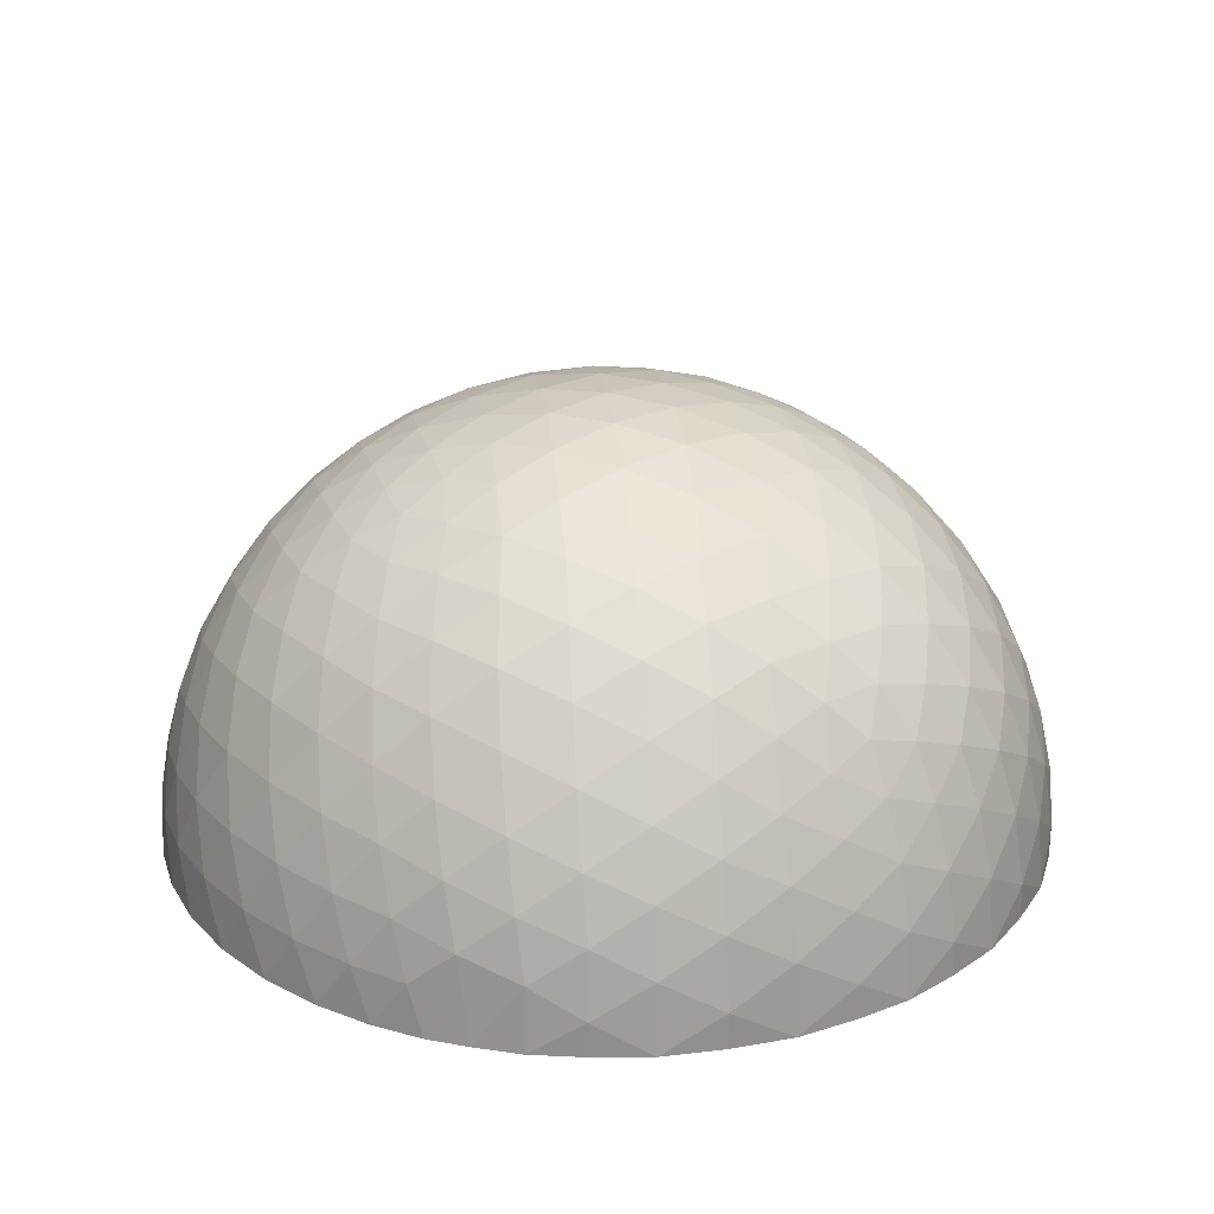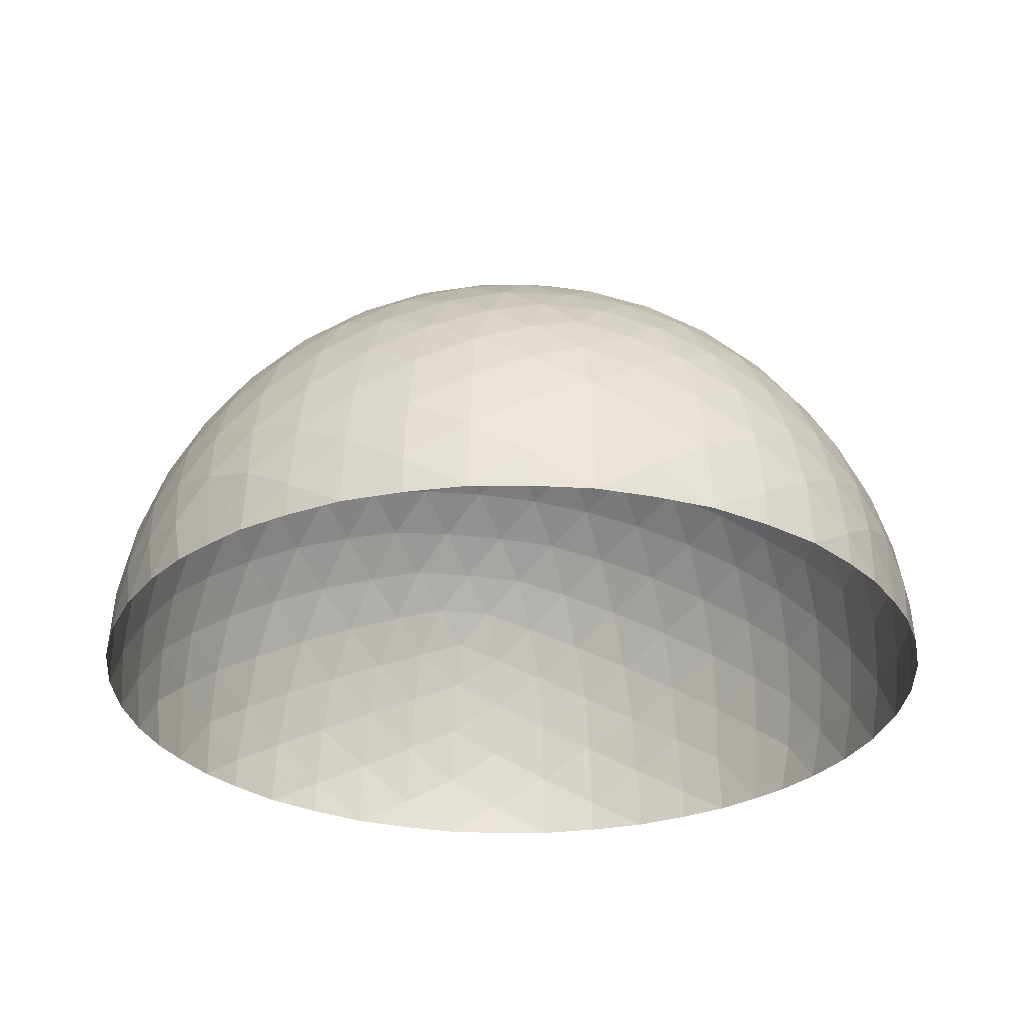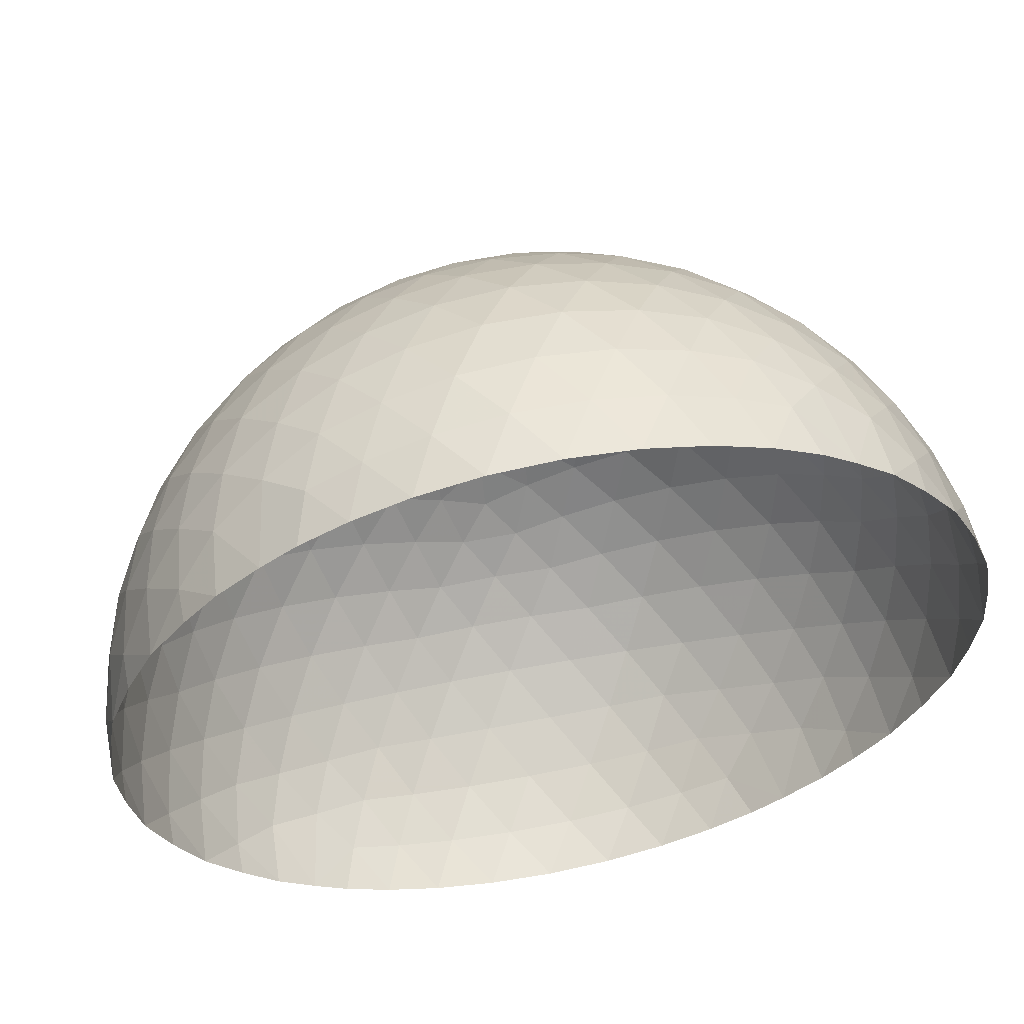
<metadata>
{"format":"obj","ext":"obj","renderer":"f3d","projection":"perspective","resolution":1024,"background":"white","views":[{"elev":24.7,"azim":-127.3,"up":"+Z"},{"elev":-29.5,"azim":-100.2,"up":"+Z"},{"elev":58.7,"azim":168.5,"up":"+Y"}]}
</metadata>
<code>
v -1.051 1.701 0
v -0.9813 1.728 0.2268
v -0.8411 1.815 0
v -1.137 1.598 0.3908
v -0.7463 1.84 0.2415
v -1.379 1.449 0
v -1.363 1.433 0.2952
v -0.8857 1.728 0.4777
v -0.5905 1.911 0
v -1.288 1.422 0.5658
v -1.035 1.578 0.6625
v -0.6255 1.831 0.5061
v -0.4692 1.928 0.253
v -1.541 1.265 0.1564
v -1.505 1.235 0.4581
v -0.7635 1.693 0.7412
v -0.3054 1.977 0
v -1.541 1.265 0
v -1.42 1.198 0.7405
v -1.176 1.376 0.8507
v -0.9009 1.519 0.9387
v -0.4811 1.778 0.7784
v -0.3249 1.902 0.5257
v -0.1604 1.977 0.2595
v -1.679 1.038 0.3207
v -1.701 1.051 0
v -1.618 1 0.618
v -0.618 1.618 1
v 0 2 0
v -1.519 0.9387 0.9009
v -1.293 1.129 1.027
v -1.027 1.293 1.129
v -0.7405 1.42 1.198
v -0.3207 1.679 1.038
v -0.1646 1.826 0.7992
v 0 1.928 0.5328
v 0.1604 1.977 0.2595
v -1.778 0.7784 0.4811
v -1.826 0.7992 0.1646
v -1.693 0.7412 0.7635
v -0.4581 1.505 1.235
v 0.3054 1.977 0
v -1.826 0.7992 0
v -1.578 0.6625 1.035
v -1.376 0.8507 1.176
v -1.129 1.027 1.293
v -0.8507 1.176 1.376
v -0.5658 1.288 1.422
v -0.1564 1.541 1.265
v 0 1.701 1.051
v 0.1646 1.826 0.7992
v 0.3249 1.902 0.5257
v 0.4692 1.928 0.253
v -1.831 0.5061 0.6255
v -1.902 0.5257 0.3249
v -1.928 0.5328 0
v -1.728 0.4777 0.8857
v -0.2952 1.363 1.433
v 0.5905 1.911 0
v -1.598 0.3908 1.137
v -1.422 0.5658 1.288
v -1.198 0.7405 1.42
v -0.9387 0.9009 1.519
v -0.6625 1.035 1.578
v -0.3908 1.137 1.598
v 0 1.379 1.449
v 0.1564 1.541 1.265
v 0.3207 1.679 1.038
v 0.4811 1.778 0.7784
v 0.6255 1.831 0.5061
v 0.7463 1.84 0.2415
v -1.928 0.253 0.4692
v -1.84 0.2415 0.7463
v -1.977 0.2595 0.1604
v -1.728 0.2268 0.9813
v -0.1402 1.208 1.588
v 0.8411 1.815 0
v -1.977 0.2595 0
v -1.588 0.1402 1.208
v -1.433 0.2952 1.363
v -1.235 0.4581 1.505
v -1 0.618 1.618
v -0.7412 0.7635 1.693
v -0.4777 0.8857 1.728
v -0.2268 0.9813 1.728
v 0.1402 1.208 1.588
v 0.2952 1.363 1.433
v 0.4581 1.505 1.235
v 0.618 1.618 1
v 0.7635 1.693 0.7412
v 0.8857 1.728 0.4777
v 0.9813 1.728 0.2268
v -1.977 0 0.3054
v -1.911 0 0.5905
v -1.815 0 0.8411
v -2 0 0
v -1.701 0 1.051
v 0 1.051 1.701
v 1.051 1.701 0
v -1.588 -0.1402 1.208
v -1.449 0 1.379
v -1.265 0.1564 1.541
v -1.038 0.3207 1.679
v -0.7784 0.4811 1.778
v -0.5061 0.6255 1.831
v -0.2415 0.7463 1.84
v 0 0.8411 1.815
v 0.2268 0.9813 1.728
v 0.3908 1.137 1.598
v 0.5658 1.288 1.422
v 0.7405 1.42 1.198
v 0.9009 1.519 0.9387
v 1.035 1.578 0.6625
v 1.137 1.598 0.3908
v -1.977 -0.2595 0.1604
v -1.928 -0.253 0.4692
v -1.84 -0.2415 0.7463
v -1.728 -0.2268 0.9813
v -1.977 -0.2595 0
v -1.598 -0.3908 1.137
v -1.433 -0.2952 1.363
v -1.265 -0.1564 1.541
v -1.051 0 1.701
v -0.7992 0.1646 1.826
v -0.5257 0.3249 1.902
v -0.253 0.4692 1.928
v 0 0.5905 1.911
v 0.2415 0.7463 1.84
v 0.4777 0.8857 1.728
v 0.6625 1.035 1.578
v 0.8507 1.176 1.376
v 1.027 1.293 1.129
v 1.176 1.376 0.8507
v 1.288 1.422 0.5658
v 1.363 1.433 0.2952
v -1.928 -0.5328 0
v -1.902 -0.5257 0.3249
v -1.831 -0.5061 0.6255
v -1.728 -0.4777 0.8857
v -1.578 -0.6625 1.035
v -1.422 -0.5658 1.288
v -1.235 -0.4581 1.505
v -1.038 -0.3207 1.679
v -0.7992 -0.1646 1.826
v -0.5328 0 1.928
v -0.2595 0.1604 1.977
v 0 0.3054 1.977
v 0.253 0.4692 1.928
v 0.5061 0.6255 1.831
v 0.7412 0.7635 1.693
v 0.9387 0.9009 1.519
v 1.129 1.027 1.293
v 1.293 1.129 1.027
v 1.42 1.198 0.7405
v 1.505 1.235 0.4581
v 1.541 1.265 0.1564
v -1.826 -0.7992 0.1646
v -1.778 -0.7784 0.4811
v -1.693 -0.7412 0.7635
v 1.541 1.265 0
v -1.826 -0.7992 0
v -1.519 -0.9387 0.9009
v -1.376 -0.8507 1.176
v -1.198 -0.7405 1.42
v -1 -0.618 1.618
v -0.7784 -0.4811 1.778
v -0.5257 -0.3249 1.902
v -0.2595 -0.1604 1.977
v 0 0 2
v 0.2595 0.1604 1.977
v 0.5257 0.3249 1.902
v 0.7784 0.4811 1.778
v 1 0.618 1.618
v 1.198 0.7405 1.42
v 1.376 0.8507 1.176
v 1.519 0.9387 0.9009
v 1.618 1 0.618
v 1.679 1.038 0.3207
v 1.701 1.051 0
v -1.679 -1.038 0.3207
v -1.701 -1.051 0
v -1.618 -1 0.618
v -1.42 -1.198 0.7405
v -1.293 -1.129 1.027
v -1.129 -1.027 1.293
v -0.9387 -0.9009 1.519
v -0.7412 -0.7635 1.693
v -0.5061 -0.6255 1.831
v -0.253 -0.4692 1.928
v 0 -0.3054 1.977
v 0.2595 -0.1604 1.977
v 0.5328 0 1.928
v 0.7992 0.1646 1.826
v 1.038 0.3207 1.679
v 1.235 0.4581 1.505
v 1.422 0.5658 1.288
v 1.578 0.6625 1.035
v 1.693 0.7412 0.7635
v 1.778 0.7784 0.4811
v 1.826 0.7992 0.1646
v -1.505 -1.235 0.4581
v -1.541 -1.265 0.1564
v 1.826 0.7992 0
v -1.541 -1.265 0
v -1.288 -1.422 0.5658
v -1.176 -1.376 0.8507
v -1.027 -1.293 1.129
v -0.8507 -1.176 1.376
v -0.6625 -1.035 1.578
v -0.4777 -0.8857 1.728
v -0.2415 -0.7463 1.84
v 0 -0.5905 1.911
v 0.253 -0.4692 1.928
v 0.5257 -0.3249 1.902
v 0.7992 -0.1646 1.826
v 1.051 0 1.701
v 1.265 0.1564 1.541
v 1.433 0.2952 1.363
v 1.598 0.3908 1.137
v 1.728 0.4777 0.8857
v 1.831 0.5061 0.6255
v 1.902 0.5257 0.3249
v 1.928 0.5328 0
v -1.363 -1.433 0.2952
v -1.137 -1.598 0.3908
v -1.035 -1.578 0.6625
v -0.9009 -1.519 0.9387
v -0.7405 -1.42 1.198
v -0.5658 -1.288 1.422
v -0.3908 -1.137 1.598
v -0.2268 -0.9813 1.728
v 0 -0.8411 1.815
v 0.2415 -0.7463 1.84
v 0.5061 -0.6255 1.831
v 0.7784 -0.4811 1.778
v 1.038 -0.3207 1.679
v 1.265 -0.1564 1.541
v 1.449 0 1.379
v 1.588 0.1402 1.208
v 1.728 0.2268 0.9813
v 1.84 0.2415 0.7463
v 1.928 0.253 0.4692
v 1.977 0.2595 0.1604
v 1.977 0.2595 0
v -0.9813 -1.728 0.2268
v -0.8857 -1.728 0.4777
v -0.7635 -1.693 0.7412
v -0.618 -1.618 1
v -0.4581 -1.505 1.235
v -0.2952 -1.363 1.433
v -0.1402 -1.208 1.588
v 0 -1.051 1.701
v 0.2268 -0.9813 1.728
v 0.4777 -0.8857 1.728
v 0.7412 -0.7635 1.693
v 1 -0.618 1.618
v 1.235 -0.4581 1.505
v 1.433 -0.2952 1.363
v 1.588 -0.1402 1.208
v 1.701 0 1.051
v 1.815 0 0.8411
v 1.911 0 0.5905
v 1.977 0 0.3054
v 2 0 0
v -1.051 -1.701 0
v -0.8411 -1.815 0
v -0.7463 -1.84 0.2415
v -0.6255 -1.831 0.5061
v -0.4811 -1.778 0.7784
v -0.3207 -1.679 1.038
v -0.1564 -1.541 1.265
v 0 -1.379 1.449
v 0.1402 -1.208 1.588
v 0.3908 -1.137 1.598
v 0.6625 -1.035 1.578
v 0.9387 -0.9009 1.519
v 1.198 -0.7405 1.42
v 1.422 -0.5658 1.288
v 1.598 -0.3908 1.137
v 1.728 -0.2268 0.9813
v 1.84 -0.2415 0.7463
v 1.928 -0.253 0.4692
v 1.977 -0.2595 0.1604
v 1.977 -0.2595 0
v -0.5905 -1.911 0
v -0.4692 -1.928 0.253
v -0.3249 -1.902 0.5257
v -0.1646 -1.826 0.7992
v 0 -1.701 1.051
v 0.1564 -1.541 1.265
v 0.2952 -1.363 1.433
v 0.5658 -1.288 1.422
v 0.8507 -1.176 1.376
v 1.129 -1.027 1.293
v 1.376 -0.8507 1.176
v 1.578 -0.6625 1.035
v 1.728 -0.4777 0.8857
v 1.831 -0.5061 0.6255
v 1.902 -0.5257 0.3249
v 1.928 -0.5328 0
v -0.3054 -1.977 0
v -0.1604 -1.977 0.2595
v 0 -1.928 0.5328
v 0.1646 -1.826 0.7992
v 0.3207 -1.679 1.038
v 0.4581 -1.505 1.235
v 0.7405 -1.42 1.198
v 1.027 -1.293 1.129
v 1.293 -1.129 1.027
v 1.519 -0.9387 0.9009
v 1.693 -0.7412 0.7635
v 1.778 -0.7784 0.4811
v 1.826 -0.7992 0.1646
v 1.826 -0.7992 0
v 0 -2 0
v 0.1604 -1.977 0.2595
v 0.3249 -1.902 0.5257
v 0.4811 -1.778 0.7784
v 0.618 -1.618 1
v 0.9009 -1.519 0.9387
v 1.176 -1.376 0.8507
v 1.42 -1.198 0.7405
v 1.618 -1 0.618
v 1.679 -1.038 0.3207
v 1.701 -1.051 0
v 0.3054 -1.977 0
v 0.4692 -1.928 0.253
v 0.6255 -1.831 0.5061
v 0.7635 -1.693 0.7412
v 1.035 -1.578 0.6625
v 1.288 -1.422 0.5658
v 1.505 -1.235 0.4581
v 1.541 -1.265 0.1564
v 1.541 -1.265 0
v 0.5905 -1.911 0
v 0.7463 -1.84 0.2415
v 0.8857 -1.728 0.4777
v 1.137 -1.598 0.3908
v 1.363 -1.433 0.2952
v 1.379 -1.449 0
v 0.8411 -1.815 0
v 0.9813 -1.728 0.2268
v 1.051 -1.701 0
v 1.395 1.43 0
v -1.395 -1.43 0
v -1.208 1.588 0
v 1.208 -1.588 0
v 1.208 1.588 0
v -1.208 -1.588 0
f 1 346 2
f 1 2 3
f 346 4 2
f 2 5 3
f 7 4 346
f 8 2 4
f 8 5 2
f 9 3 5
f 7 346 6
f 7 10 4
f 8 4 11
f 8 12 5
f 9 5 13
f 7 6 14
f 7 15 10
f 10 11 4
f 8 11 16
f 8 16 12
f 12 13 5
f 9 13 17
f 7 14 15
f 18 14 6
f 19 10 15
f 20 11 10
f 16 11 21
f 22 12 16
f 23 13 12
f 17 13 24
f 15 14 25
f 26 14 18
f 27 19 15
f 20 10 19
f 20 21 11
f 28 16 21
f 28 22 16
f 23 12 22
f 23 24 13
f 29 17 24
f 27 15 25
f 26 25 14
f 27 30 19
f 20 19 31
f 20 32 21
f 28 21 33
f 28 34 22
f 23 22 35
f 23 36 24
f 29 24 37
f 27 25 38
f 26 39 25
f 27 40 30
f 30 31 19
f 20 31 32
f 21 32 33
f 28 33 41
f 28 41 34
f 34 35 22
f 23 35 36
f 24 36 37
f 29 37 42
f 27 38 40
f 25 39 38
f 43 39 26
f 40 44 30
f 45 31 30
f 46 32 31
f 47 33 32
f 33 48 41
f 41 49 34
f 50 35 34
f 51 36 35
f 52 37 36
f 37 53 42
f 38 54 40
f 55 38 39
f 56 39 43
f 57 44 40
f 45 30 44
f 45 46 31
f 47 32 46
f 47 48 33
f 58 41 48
f 58 49 41
f 50 34 49
f 50 51 35
f 52 36 51
f 52 53 37
f 59 42 53
f 55 54 38
f 57 40 54
f 55 39 56
f 57 60 44
f 45 44 61
f 45 62 46
f 47 46 63
f 47 64 48
f 58 48 65
f 58 66 49
f 50 49 67
f 50 68 51
f 52 51 69
f 52 70 53
f 59 53 71
f 55 72 54
f 57 54 73
f 55 56 74
f 57 75 60
f 61 44 60
f 45 61 62
f 63 46 62
f 47 63 64
f 48 64 65
f 58 65 76
f 58 76 66
f 67 49 66
f 50 67 68
f 69 51 68
f 52 69 70
f 53 70 71
f 59 71 77
f 55 74 72
f 54 72 73
f 57 73 75
f 78 74 56
f 79 60 75
f 80 61 60
f 62 61 81
f 82 63 62
f 83 64 63
f 84 65 64
f 76 65 85
f 86 66 76
f 87 67 66
f 68 67 88
f 89 69 68
f 90 70 69
f 91 71 70
f 77 71 92
f 93 72 74
f 94 73 72
f 75 73 95
f 96 74 78
f 97 79 75
f 80 60 79
f 80 81 61
f 82 62 81
f 82 83 63
f 84 64 83
f 84 85 65
f 98 76 85
f 98 86 76
f 87 66 86
f 87 88 67
f 89 68 88
f 89 90 69
f 91 70 90
f 91 92 71
f 99 77 92
f 96 93 74
f 94 72 93
f 94 95 73
f 97 75 95
f 97 100 79
f 80 79 101
f 80 102 81
f 82 81 103
f 82 104 83
f 84 83 105
f 84 106 85
f 98 85 107
f 98 108 86
f 87 86 109
f 87 110 88
f 89 88 111
f 89 112 90
f 91 90 113
f 91 114 92
f 99 92 348
f 96 115 93
f 94 93 116
f 94 117 95
f 97 95 118
f 97 118 100
f 100 101 79
f 80 101 102
f 81 102 103
f 82 103 104
f 104 105 83
f 84 105 106
f 85 106 107
f 98 107 108
f 108 109 86
f 87 109 110
f 88 110 111
f 89 111 112
f 112 113 90
f 91 113 114
f 92 114 348
f 119 115 96
f 115 116 93
f 94 116 117
f 95 117 118
f 118 120 100
f 121 101 100
f 122 102 101
f 123 103 102
f 103 124 104
f 125 105 104
f 105 126 106
f 127 107 106
f 107 128 108
f 129 109 108
f 130 110 109
f 131 111 110
f 111 132 112
f 133 113 112
f 113 134 114
f 135 348 114
f 136 115 119
f 137 116 115
f 116 138 117
f 139 118 117
f 139 120 118
f 121 100 120
f 121 122 101
f 123 102 122
f 123 124 103
f 125 104 124
f 125 126 105
f 127 106 126
f 127 128 107
f 129 108 128
f 129 130 109
f 131 110 130
f 131 132 111
f 133 112 132
f 133 134 113
f 135 114 134
f 135 344 348
f 137 115 136
f 137 138 116
f 139 117 138
f 139 140 120
f 121 120 141
f 121 142 122
f 123 122 143
f 123 144 124
f 125 124 145
f 125 146 126
f 127 126 147
f 127 148 128
f 129 128 149
f 129 150 130
f 131 130 151
f 131 152 132
f 133 132 153
f 133 154 134
f 135 134 155
f 135 156 344
f 137 136 157
f 137 158 138
f 139 138 159
f 139 159 140
f 140 141 120
f 121 141 142
f 143 122 142
f 123 143 144
f 144 145 124
f 125 145 146
f 147 126 146
f 127 147 148
f 148 149 128
f 129 149 150
f 151 130 150
f 131 151 152
f 152 153 132
f 133 153 154
f 155 134 154
f 135 155 156
f 156 160 344
f 137 157 158
f 161 157 136
f 159 138 158
f 162 140 159
f 163 141 140
f 142 141 164
f 165 143 142
f 166 144 143
f 167 145 144
f 146 145 168
f 169 147 146
f 170 148 147
f 171 149 148
f 150 149 172
f 173 151 150
f 174 152 151
f 175 153 152
f 154 153 176
f 177 155 154
f 178 156 155
f 160 156 179
f 158 157 180
f 181 157 161
f 182 159 158
f 182 162 159
f 163 140 162
f 163 164 141
f 165 142 164
f 165 166 143
f 167 144 166
f 167 168 145
f 169 146 168
f 169 170 147
f 171 148 170
f 171 172 149
f 173 150 172
f 173 174 151
f 175 152 174
f 175 176 153
f 177 154 176
f 177 178 155
f 179 156 178
f 182 158 180
f 181 180 157
f 182 183 162
f 163 162 184
f 163 185 164
f 165 164 186
f 165 187 166
f 167 166 188
f 167 189 168
f 169 168 190
f 169 191 170
f 171 170 192
f 171 193 172
f 173 172 194
f 173 195 174
f 175 174 196
f 175 197 176
f 177 176 198
f 177 199 178
f 179 178 200
f 182 180 201
f 181 202 180
f 182 201 183
f 183 184 162
f 163 184 185
f 164 185 186
f 165 186 187
f 187 188 166
f 167 188 189
f 168 189 190
f 169 190 191
f 191 192 170
f 171 192 193
f 172 193 194
f 173 194 195
f 195 196 174
f 175 196 197
f 176 197 198
f 177 198 199
f 199 200 178
f 179 200 203
f 180 202 201
f 204 202 181
f 201 205 183
f 206 184 183
f 185 184 207
f 208 186 185
f 186 209 187
f 210 188 187
f 189 188 211
f 212 190 189
f 190 213 191
f 214 192 191
f 215 193 192
f 216 194 193
f 194 217 195
f 218 196 195
f 197 196 219
f 220 198 197
f 198 221 199
f 222 200 199
f 203 200 223
f 224 201 202
f 202 204 345
f 224 205 201
f 206 183 205
f 206 207 184
f 208 185 207
f 208 209 186
f 210 187 209
f 210 211 188
f 212 189 211
f 212 213 190
f 214 191 213
f 214 215 192
f 216 193 215
f 216 217 194
f 218 195 217
f 218 219 196
f 220 197 219
f 220 221 198
f 222 199 221
f 222 223 200
f 224 202 345
f 224 225 205
f 206 205 226
f 206 227 207
f 208 207 228
f 208 229 209
f 210 209 230
f 210 231 211
f 212 211 232
f 212 233 213
f 214 213 234
f 214 235 215
f 216 215 236
f 216 237 217
f 218 217 238
f 218 239 219
f 220 219 240
f 220 241 221
f 222 221 242
f 222 243 223
f 224 345 349
f 224 349 225
f 226 205 225
f 206 226 227
f 228 207 227
f 208 228 229
f 209 229 230
f 210 230 231
f 232 211 231
f 212 232 233
f 234 213 233
f 214 234 235
f 236 215 235
f 216 236 237
f 217 237 238
f 218 238 239
f 240 219 239
f 220 240 241
f 242 221 241
f 222 242 243
f 223 243 244
f 245 225 349
f 246 226 225
f 227 226 247
f 248 228 227
f 249 229 228
f 250 230 229
f 231 230 251
f 252 232 231
f 253 233 232
f 254 234 233
f 235 234 255
f 256 236 235
f 257 237 236
f 258 238 237
f 239 238 259
f 260 240 239
f 261 241 240
f 262 242 241
f 243 242 263
f 244 243 264
f 265 245 349
f 246 225 245
f 246 247 226
f 248 227 247
f 248 249 228
f 250 229 249
f 250 251 230
f 252 231 251
f 252 253 232
f 254 233 253
f 254 255 234
f 256 235 255
f 256 257 236
f 258 237 257
f 258 259 238
f 260 239 259
f 260 261 240
f 262 241 261
f 262 263 242
f 264 243 263
f 265 266 245
f 246 245 267
f 246 268 247
f 248 247 269
f 248 270 249
f 250 249 271
f 250 272 251
f 252 251 273
f 252 273 253
f 254 253 274
f 254 275 255
f 256 255 276
f 256 277 257
f 258 257 278
f 258 279 259
f 260 259 280
f 260 280 261
f 262 261 281
f 262 282 263
f 264 263 283
f 266 267 245
f 246 267 268
f 247 268 269
f 248 269 270
f 270 271 249
f 250 271 272
f 251 272 273
f 273 274 253
f 254 274 275
f 255 275 276
f 256 276 277
f 277 278 257
f 258 278 279
f 259 279 280
f 280 281 261
f 262 281 282
f 263 282 283
f 264 283 284
f 285 267 266
f 286 268 267
f 287 269 268
f 269 288 270
f 289 271 270
f 271 290 272
f 291 273 272
f 291 274 273
f 292 275 274
f 293 276 275
f 276 294 277
f 295 278 277
f 278 296 279
f 297 280 279
f 297 281 280
f 298 282 281
f 299 283 282
f 284 283 300
f 285 286 267
f 287 268 286
f 287 288 269
f 289 270 288
f 289 290 271
f 291 272 290
f 291 292 274
f 293 275 292
f 293 294 276
f 295 277 294
f 295 296 278
f 297 279 296
f 297 298 281
f 299 282 298
f 299 300 283
f 285 301 286
f 287 286 302
f 287 303 288
f 289 288 304
f 289 305 290
f 291 290 306
f 291 306 292
f 293 292 307
f 293 308 294
f 295 294 309
f 295 310 296
f 297 296 311
f 297 311 298
f 299 298 312
f 299 313 300
f 302 286 301
f 287 302 303
f 288 303 304
f 289 304 305
f 306 290 305
f 307 292 306
f 293 307 308
f 294 308 309
f 295 309 310
f 311 296 310
f 312 298 311
f 299 312 313
f 300 313 314
f 315 302 301
f 316 303 302
f 317 304 303
f 305 304 318
f 319 306 305
f 319 307 306
f 320 308 307
f 321 309 308
f 310 309 322
f 323 311 310
f 323 312 311
f 324 313 312
f 314 313 325
f 315 316 302
f 317 303 316
f 317 318 304
f 319 305 318
f 319 320 307
f 321 308 320
f 321 322 309
f 323 310 322
f 323 324 312
f 325 313 324
f 315 326 316
f 317 316 327
f 317 328 318
f 319 318 329
f 319 329 320
f 321 320 330
f 321 331 322
f 323 322 332
f 323 332 324
f 325 324 333
f 326 327 316
f 317 327 328
f 318 328 329
f 329 330 320
f 321 330 331
f 322 331 332
f 332 333 324
f 325 333 334
f 335 327 326
f 328 327 336
f 337 329 328
f 337 330 329
f 331 330 338
f 339 332 331
f 339 333 332
f 334 333 340
f 335 336 327
f 337 328 336
f 337 338 330
f 339 331 338
f 339 340 333
f 335 341 336
f 337 336 342
f 337 342 338
f 339 338 347
f 339 347 340
f 342 336 341
f 347 338 342
f 343 342 341
f 343 347 342

</code>
